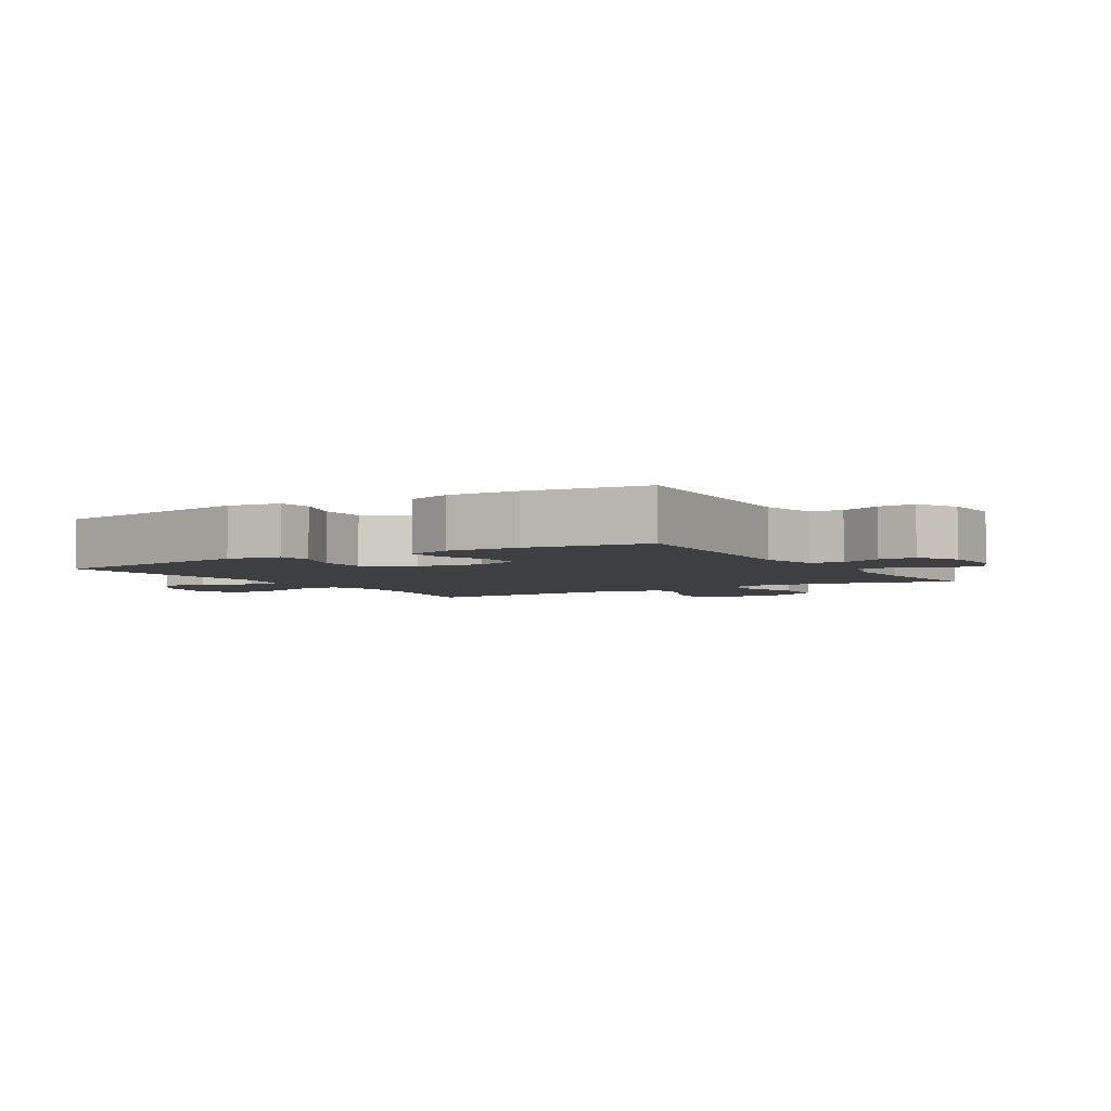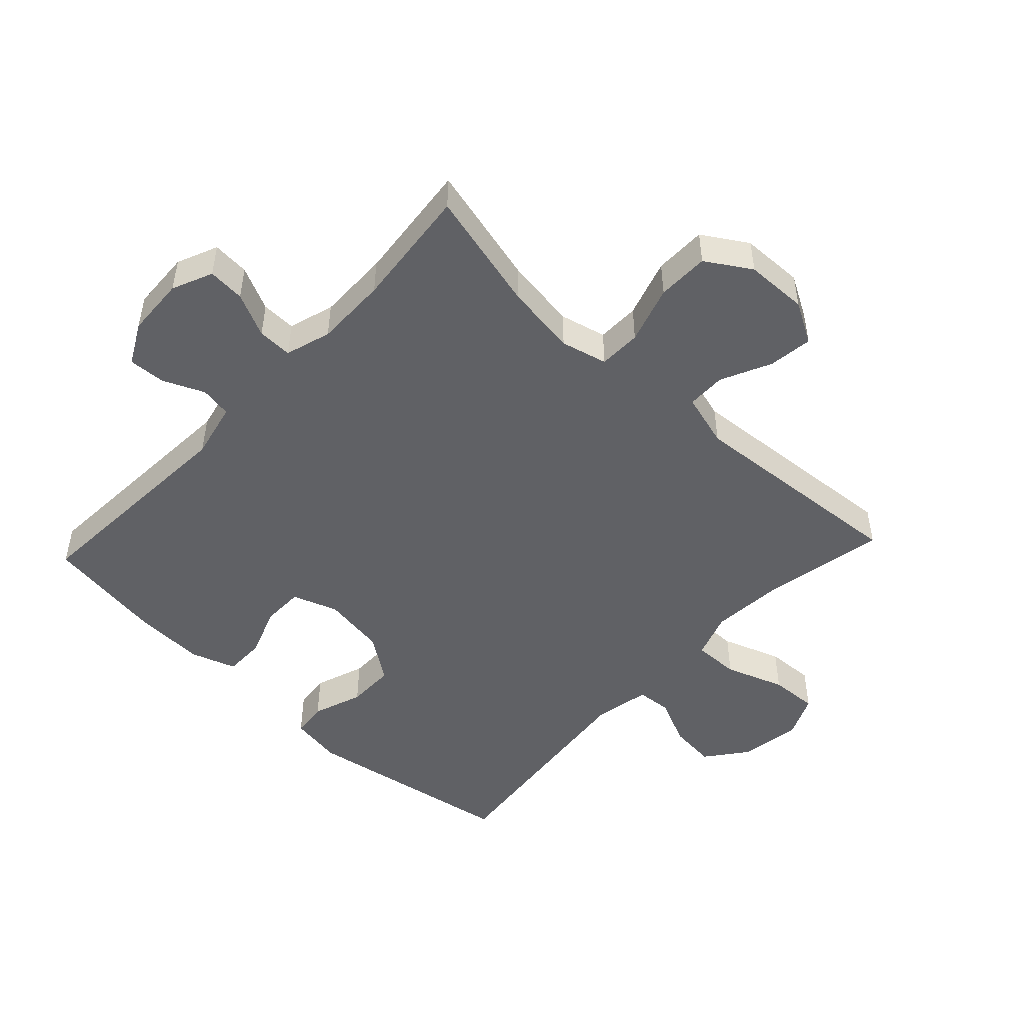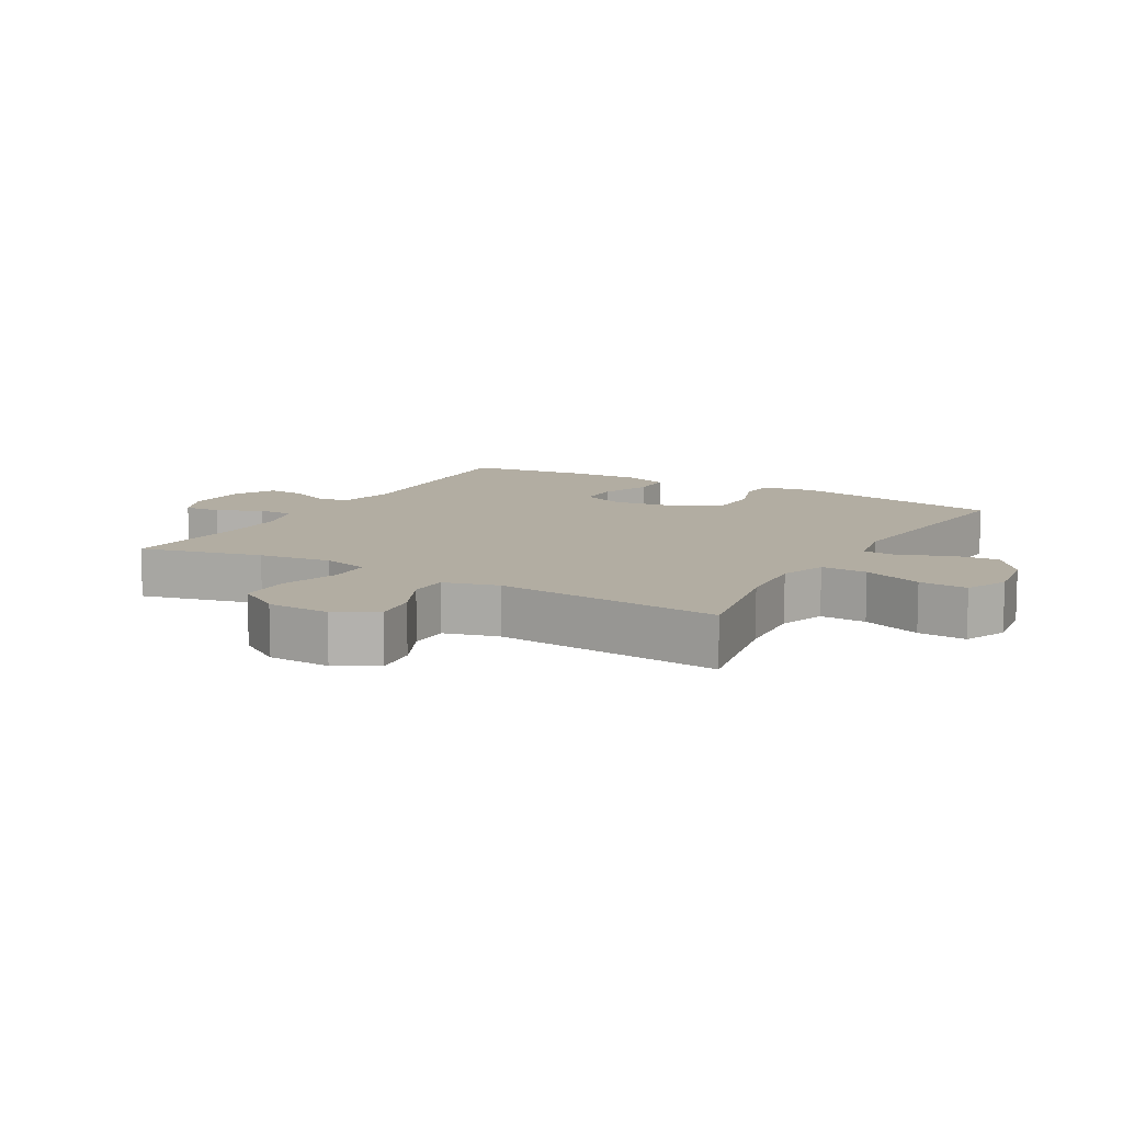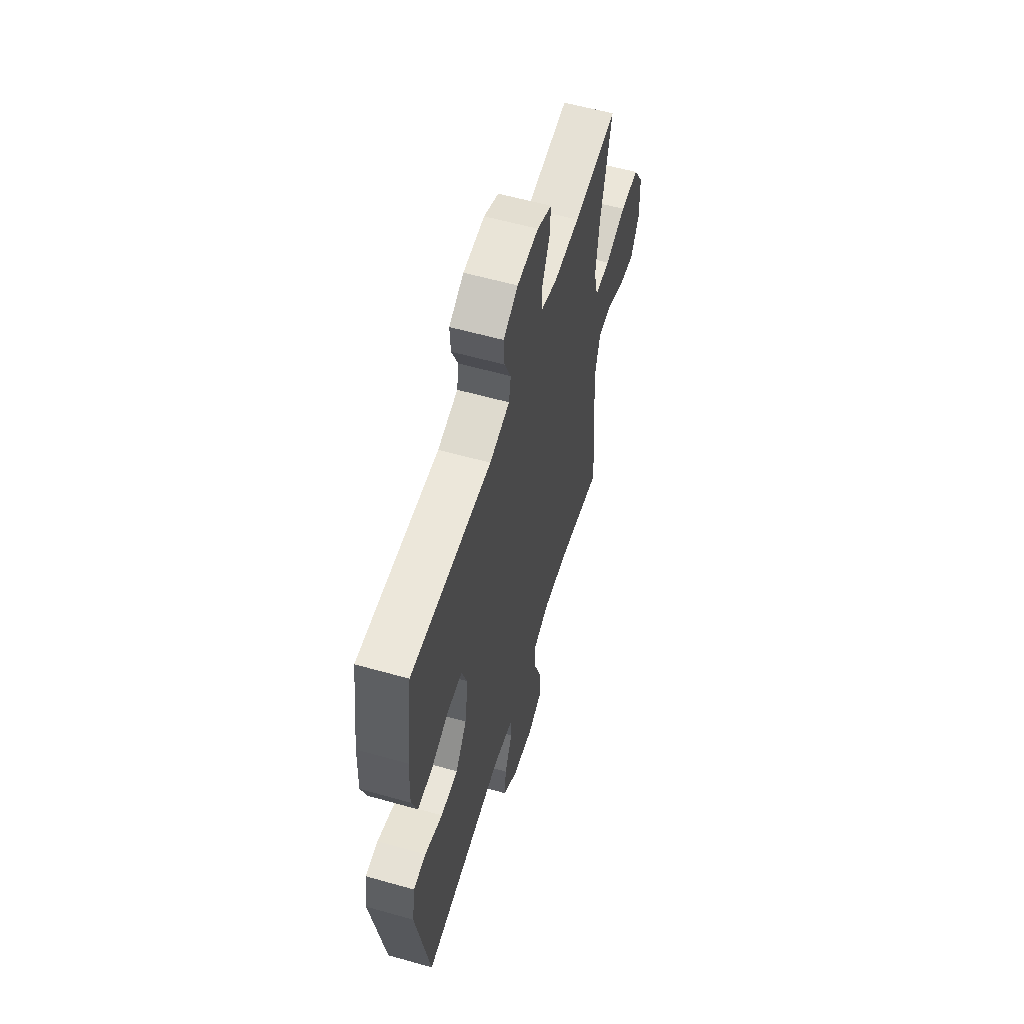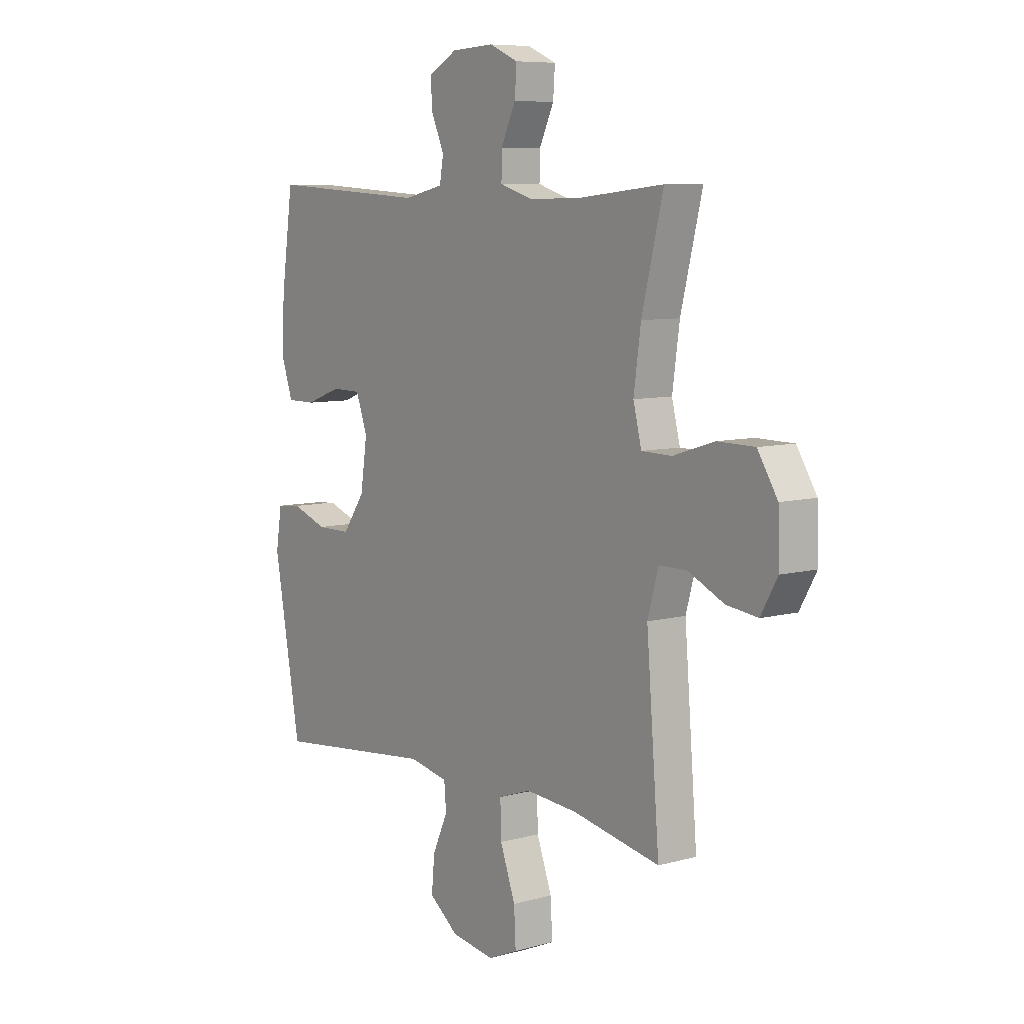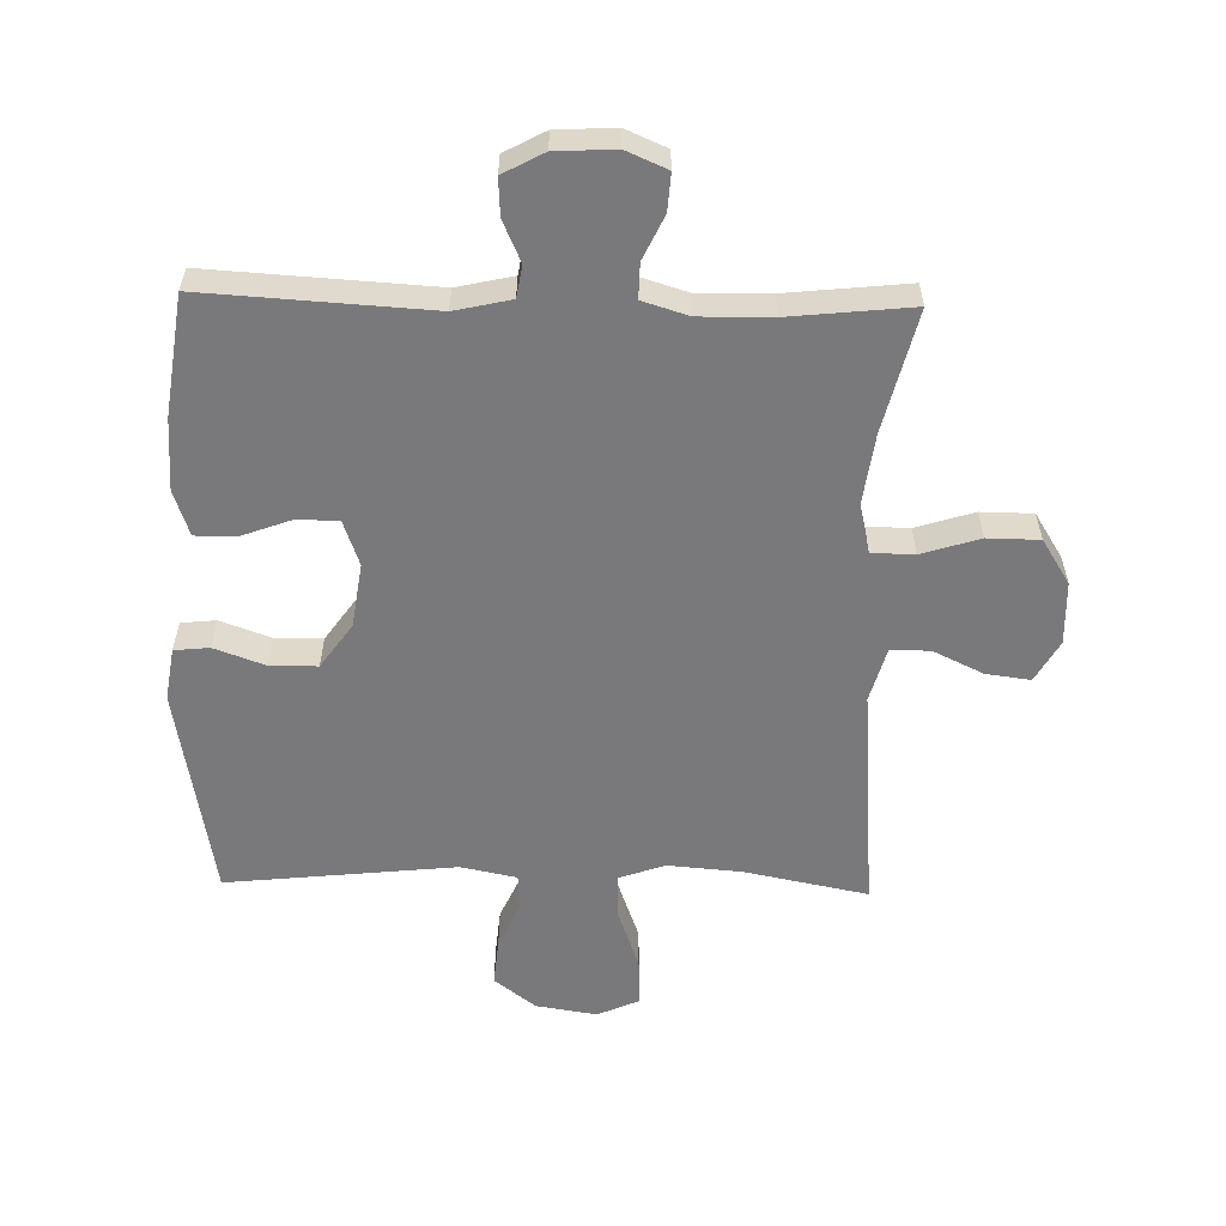
<metadata>
{"format":"obj","ext":"obj","renderer":"f3d","projection":"perspective","resolution":1024,"background":"white","views":[{"elev":-3.9,"azim":-58.4,"up":"+Y"},{"elev":-49.4,"azim":46.8,"up":"+Y"},{"elev":10.6,"azim":120.1,"up":"+Y"},{"elev":57.8,"azim":-73.6,"up":"+Z"},{"elev":7.8,"azim":52.7,"up":"+Z"},{"elev":-57.9,"azim":-1.3,"up":"+Y"}]}
</metadata>
<code>
o path2194
v 0.4426 0.0375 -0.1335
v 0.4671 0.0375 -0.04678
v 0.5299 0.0375 -0.04618
v 0.6109 0.0375 -0.08465
v 0.6819 0.0375 -0.09397
v 0.7193 0.0375 -0.0278
v 0.7166 0.0375 0.07273
v 0.6714 0.0375 0.1447
v 0.5879 0.0375 0.1457
v 0.4946 0.0375 0.1163
v 0.4262 0.0375 0.1177
v 0.4075 0.0375 0.1923
v 0.4236 0.0375 0.3088
v 0.472 0.0375 0.5045
v 0.2762 0.0375 0.4842
v 0.1601 0.0375 0.4825
v 0.08661 0.0375 0.5053
v 0.08765 0.0375 0.5612
v 0.1208 0.0375 0.6316
v 0.125 0.0375 0.6914
v 0.05945 0.0375 0.7198
v -0.03614 0.0375 0.7151
v -0.1018 0.0375 0.6798
v -0.09838 0.0375 0.62
v -0.069 0.0375 0.5539
v -0.0776 0.0375 0.503
v -0.168 0.0375 0.4828
v -0.5299 0.0375 0.5045
v -0.5573 0.0375 0.3117
v -0.5614 0.0375 0.1971
v -0.5363 0.0375 0.1242
v -0.4715 0.0375 0.124
v -0.3901 0.0375 0.154
v -0.3237 0.0375 0.1532
v -0.2977 0.0375 0.0809
v -0.3127 0.0375 -0.02183
v -0.3634 0.0375 -0.09355
v -0.4405 0.0375 -0.09365
v -0.5207 0.0375 -0.0648
v -0.577 0.0375 -0.07052
v -0.5904 0.0375 -0.1547
v -0.5299 0.0375 -0.4972
v -0.162 0.0375 -0.4585
v -0.07223 0.0375 -0.4768
v -0.06766 0.0375 -0.5325
v -0.1023 0.0375 -0.6091
v -0.1091 0.0375 -0.6835
v -0.04293 0.0375 -0.7346
v 0.0554 0.0375 -0.7502
v 0.1233 0.0375 -0.7203
v 0.1192 0.0375 -0.6428
v 0.08479 0.0375 -0.5479
v 0.08266 0.0375 -0.4738
v 0.1564 0.0375 -0.4482
v 0.2738 0.0375 -0.4577
v 0.472 0.0375 -0.4972
v 0.4426 -0.0375 -0.1335
v 0.4671 -0.0375 -0.04678
v 0.5299 -0.0375 -0.04618
v 0.6109 -0.0375 -0.08465
v 0.6819 -0.0375 -0.09397
v 0.7193 -0.0375 -0.0278
v 0.7166 -0.0375 0.07273
v 0.6714 -0.0375 0.1447
v 0.5879 -0.0375 0.1457
v 0.4946 -0.0375 0.1163
v 0.4262 -0.0375 0.1177
v 0.4075 -0.0375 0.1923
v 0.4236 -0.0375 0.3088
v 0.472 -0.0375 0.5045
v 0.2762 -0.0375 0.4842
v 0.1601 -0.0375 0.4825
v 0.08661 -0.0375 0.5053
v 0.08765 -0.0375 0.5612
v 0.1208 -0.0375 0.6316
v 0.125 -0.0375 0.6914
v 0.05945 -0.0375 0.7198
v -0.03614 -0.0375 0.7151
v -0.1018 -0.0375 0.6798
v -0.09838 -0.0375 0.62
v -0.069 -0.0375 0.5539
v -0.0776 -0.0375 0.503
v -0.168 -0.0375 0.4828
v -0.5299 -0.0375 0.5045
v -0.5573 -0.0375 0.3117
v -0.5614 -0.0375 0.1971
v -0.5363 -0.0375 0.1242
v -0.4715 -0.0375 0.124
v -0.3901 -0.0375 0.154
v -0.3237 -0.0375 0.1532
v -0.2977 -0.0375 0.0809
v -0.3127 -0.0375 -0.02183
v -0.3634 -0.0375 -0.09355
v -0.4405 -0.0375 -0.09365
v -0.5207 -0.0375 -0.0648
v -0.577 -0.0375 -0.07052
v -0.5904 -0.0375 -0.1547
v -0.5299 -0.0375 -0.4972
v -0.162 -0.0375 -0.4585
v -0.07223 -0.0375 -0.4768
v -0.06766 -0.0375 -0.5325
v -0.1023 -0.0375 -0.6091
v -0.1091 -0.0375 -0.6835
v -0.04293 -0.0375 -0.7346
v 0.0554 -0.0375 -0.7502
v 0.1233 -0.0375 -0.7203
v 0.1192 -0.0375 -0.6428
v 0.08479 -0.0375 -0.5479
v 0.08266 -0.0375 -0.4738
v 0.1564 -0.0375 -0.4482
v 0.2738 -0.0375 -0.4577
v 0.472 -0.0375 -0.4972
v 0.125 0.0375 0.6914
v 0.125 0.0375 0.6914
v 0.05945 0.0375 0.7198
v -0.03614 0.0375 0.7151
v -0.1018 0.0375 0.6798
v -0.1018 0.0375 0.6798
v 0.1208 0.0375 0.6316
v -0.09838 0.0375 0.62
v 0.08765 0.0375 0.5612
v -0.069 0.0375 0.5539
v 0.08661 0.0375 0.5053
v 0.08661 0.0375 0.5053
v -0.0776 0.0375 0.503
v -0.0776 0.0375 0.503
v 0.1601 0.0375 0.4825
v -0.168 0.0375 0.4828
v 0.472 0.0375 0.5045
v 0.472 0.0375 0.5045
v 0.2762 0.0375 0.4842
v -0.5299 0.0375 0.5045
v -0.5299 0.0375 0.5045
v -0.5573 0.0375 0.3117
v 0.4236 0.0375 0.3088
v -0.5614 0.0375 0.1971
v 0.4075 0.0375 0.1923
v -0.5363 0.0375 0.1242
v -0.5363 0.0375 0.1242
v 0.4262 0.0375 0.1177
v 0.4262 0.0375 0.1177
v -0.3901 0.0375 0.154
v -0.3237 0.0375 0.1532
v -0.3237 0.0375 0.1532
v -0.4715 0.0375 0.124
v -0.2977 0.0375 0.0809
v 0.6714 0.0375 0.1447
v 0.5879 0.0375 0.1457
v 0.4946 0.0375 0.1163
v 0.7166 0.0375 0.07273
v -0.3127 0.0375 -0.02183
v 0.7193 0.0375 -0.0278
v -0.3634 0.0375 -0.09355
v 0.6819 0.0375 -0.09397
v 0.6819 0.0375 -0.09397
v 0.4671 0.0375 -0.04678
v 0.4671 0.0375 -0.04678
v 0.5299 0.0375 -0.04618
v 0.6109 0.0375 -0.08465
v 0.4426 0.0375 -0.1335
v -0.4405 0.0375 -0.09365
v -0.5207 0.0375 -0.0648
v -0.577 0.0375 -0.07052
v -0.577 0.0375 -0.07052
v -0.5904 0.0375 -0.1547
v 0.1564 0.0375 -0.4482
v 0.2738 0.0375 -0.4577
v 0.08266 0.0375 -0.4738
v 0.08266 0.0375 -0.4738
v -0.162 0.0375 -0.4585
v -0.07223 0.0375 -0.4768
v -0.07223 0.0375 -0.4768
v 0.472 0.0375 -0.4972
v 0.472 0.0375 -0.4972
v -0.5299 0.0375 -0.4972
v -0.5299 0.0375 -0.4972
v 0.08479 0.0375 -0.5479
v -0.06766 0.0375 -0.5325
v -0.1023 0.0375 -0.6091
v 0.1192 0.0375 -0.6428
v -0.1091 0.0375 -0.6835
v 0.1233 0.0375 -0.7203
v 0.1233 0.0375 -0.7203
v -0.04293 0.0375 -0.7346
v 0.0554 0.0375 -0.7502
v 0.125 -0.0375 0.6914
v 0.125 -0.0375 0.6914
v 0.05945 -0.0375 0.7198
v -0.03614 -0.0375 0.7151
v -0.1018 -0.0375 0.6798
v -0.1018 -0.0375 0.6798
v 0.1208 -0.0375 0.6316
v -0.09838 -0.0375 0.62
v 0.08765 -0.0375 0.5612
v -0.069 -0.0375 0.5539
v 0.08661 -0.0375 0.5053
v 0.08661 -0.0375 0.5053
v -0.0776 -0.0375 0.503
v -0.0776 -0.0375 0.503
v 0.1601 -0.0375 0.4825
v -0.168 -0.0375 0.4828
v 0.472 -0.0375 0.5045
v 0.472 -0.0375 0.5045
v 0.2762 -0.0375 0.4842
v -0.5299 -0.0375 0.5045
v -0.5299 -0.0375 0.5045
v -0.5573 -0.0375 0.3117
v 0.4236 -0.0375 0.3088
v -0.5614 -0.0375 0.1971
v 0.4075 -0.0375 0.1923
v -0.5363 -0.0375 0.1242
v -0.5363 -0.0375 0.1242
v 0.4262 -0.0375 0.1177
v 0.4262 -0.0375 0.1177
v -0.3901 -0.0375 0.154
v -0.3237 -0.0375 0.1532
v -0.3237 -0.0375 0.1532
v -0.4715 -0.0375 0.124
v -0.2977 -0.0375 0.0809
v 0.6714 -0.0375 0.1447
v 0.5879 -0.0375 0.1457
v 0.4946 -0.0375 0.1163
v 0.7166 -0.0375 0.07273
v -0.3127 -0.0375 -0.02183
v 0.7193 -0.0375 -0.0278
v -0.3634 -0.0375 -0.09355
v 0.6819 -0.0375 -0.09397
v 0.6819 -0.0375 -0.09397
v 0.4671 -0.0375 -0.04678
v 0.4671 -0.0375 -0.04678
v 0.5299 -0.0375 -0.04618
v 0.6109 -0.0375 -0.08465
v 0.4426 -0.0375 -0.1335
v -0.4405 -0.0375 -0.09365
v -0.5207 -0.0375 -0.0648
v -0.577 -0.0375 -0.07052
v -0.577 -0.0375 -0.07052
v -0.5904 -0.0375 -0.1547
v 0.1564 -0.0375 -0.4482
v 0.2738 -0.0375 -0.4577
v 0.08266 -0.0375 -0.4738
v 0.08266 -0.0375 -0.4738
v -0.162 -0.0375 -0.4585
v -0.07223 -0.0375 -0.4768
v -0.07223 -0.0375 -0.4768
v 0.472 -0.0375 -0.4972
v 0.472 -0.0375 -0.4972
v -0.5299 -0.0375 -0.4972
v -0.5299 -0.0375 -0.4972
v 0.08479 -0.0375 -0.5479
v -0.06766 -0.0375 -0.5325
v -0.1023 -0.0375 -0.6091
v 0.1192 -0.0375 -0.6428
v -0.1091 -0.0375 -0.6835
v 0.1233 -0.0375 -0.7203
v 0.1233 -0.0375 -0.7203
v -0.04293 -0.0375 -0.7346
v 0.0554 -0.0375 -0.7502
f 213 229 222
f 235 238 234
f 215 209 218
f 224 213 219
f 207 216 201
f 243 226 248
f 218 209 211
f 200 208 204
f 244 224 243
f 239 224 241
f 189 194 188
f 251 241 244
f 196 219 200
f 204 208 202
f 225 232 227
f 233 239 240
f 238 248 234
f 224 239 233
f 257 258 253
f 223 232 225
f 198 196 195
f 252 257 253
f 195 189 193
f 194 192 188
f 198 219 196
f 233 240 246
f 207 215 216
f 209 215 207
f 252 250 251
f 196 194 195
f 232 223 231
f 216 219 198
f 201 216 198
f 221 231 223
f 234 248 226
f 188 192 186
f 236 238 235
f 250 252 253
f 222 231 221
f 208 200 210
f 195 194 189
f 224 233 213
f 213 233 229
f 219 210 200
f 254 257 252
f 207 201 205
f 221 223 220
f 241 224 244
f 253 258 255
f 193 189 190
f 210 219 213
f 250 241 251
f 226 243 224
f 229 231 222
f 114 21 77 187
f 21 22 78 77
f 22 118 191 78
f 19 20 76 75
f 23 24 80 79
f 18 19 75 74
f 24 25 81 80
f 124 18 74 197
f 25 126 199 81
f 16 17 73 72
f 26 27 83 82
f 130 15 71 203
f 27 133 206 83
f 15 16 72 71
f 28 29 85 84
f 13 14 70 69
f 29 30 86 85
f 12 13 69 68
f 30 139 212 86
f 141 12 68 214
f 33 144 217 89
f 32 33 89 88
f 31 32 88 87
f 34 35 91 90
f 8 9 65 64
f 9 10 66 65
f 7 8 64 63
f 10 11 67 66
f 35 36 92 91
f 6 7 63 62
f 36 37 93 92
f 155 6 62 228
f 157 3 59 230
f 4 5 61 60
f 3 4 60 59
f 1 2 58 57
f 38 39 95 94
f 39 164 237 95
f 40 41 97 96
f 37 38 94 93
f 54 55 111 110
f 169 54 110 242
f 43 172 245 99
f 174 1 57 247
f 176 43 99 249
f 41 42 98 97
f 52 53 109 108
f 44 45 101 100
f 55 56 112 111
f 45 46 102 101
f 51 52 108 107
f 46 47 103 102
f 183 51 107 256
f 47 48 104 103
f 49 50 106 105
f 48 49 105 104
f 140 149 156
f 162 161 165
f 142 145 136
f 151 146 140
f 134 128 143
f 170 175 153
f 145 138 136
f 127 131 135
f 171 170 151
f 166 168 151
f 116 115 121
f 178 171 168
f 123 127 146
f 131 129 135
f 152 154 159
f 160 167 166
f 165 161 175
f 151 160 166
f 184 180 185
f 150 152 159
f 125 122 123
f 179 180 184
f 122 120 116
f 121 115 119
f 125 123 146
f 160 173 167
f 134 143 142
f 136 134 142
f 179 178 177
f 123 122 121
f 159 158 150
f 143 125 146
f 128 125 143
f 148 150 158
f 161 153 175
f 115 113 119
f 163 162 165
f 177 180 179
f 149 148 158
f 135 137 127
f 122 116 121
f 151 140 160
f 140 156 160
f 146 127 137
f 181 179 184
f 134 132 128
f 148 147 150
f 168 171 151
f 180 182 185
f 120 117 116
f 137 140 146
f 177 178 168
f 153 151 170
f 156 149 158

</code>
